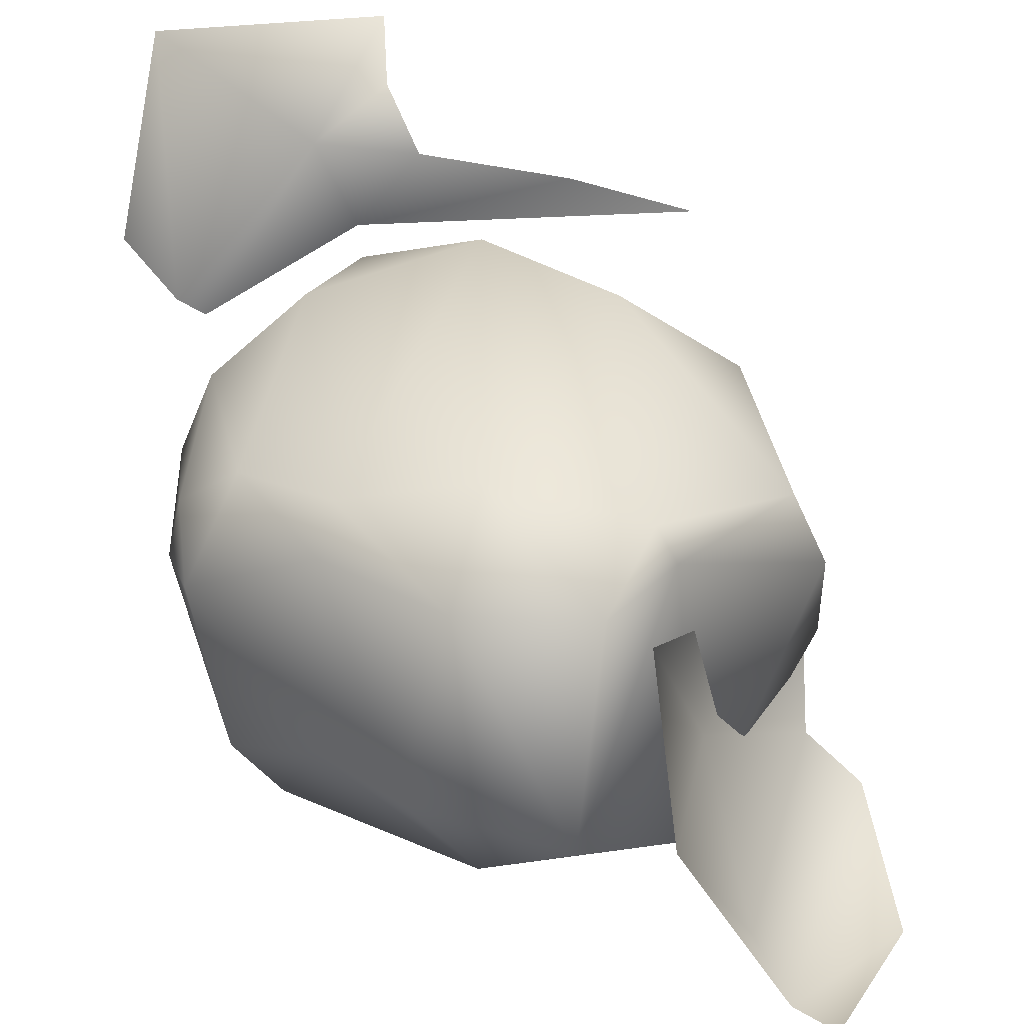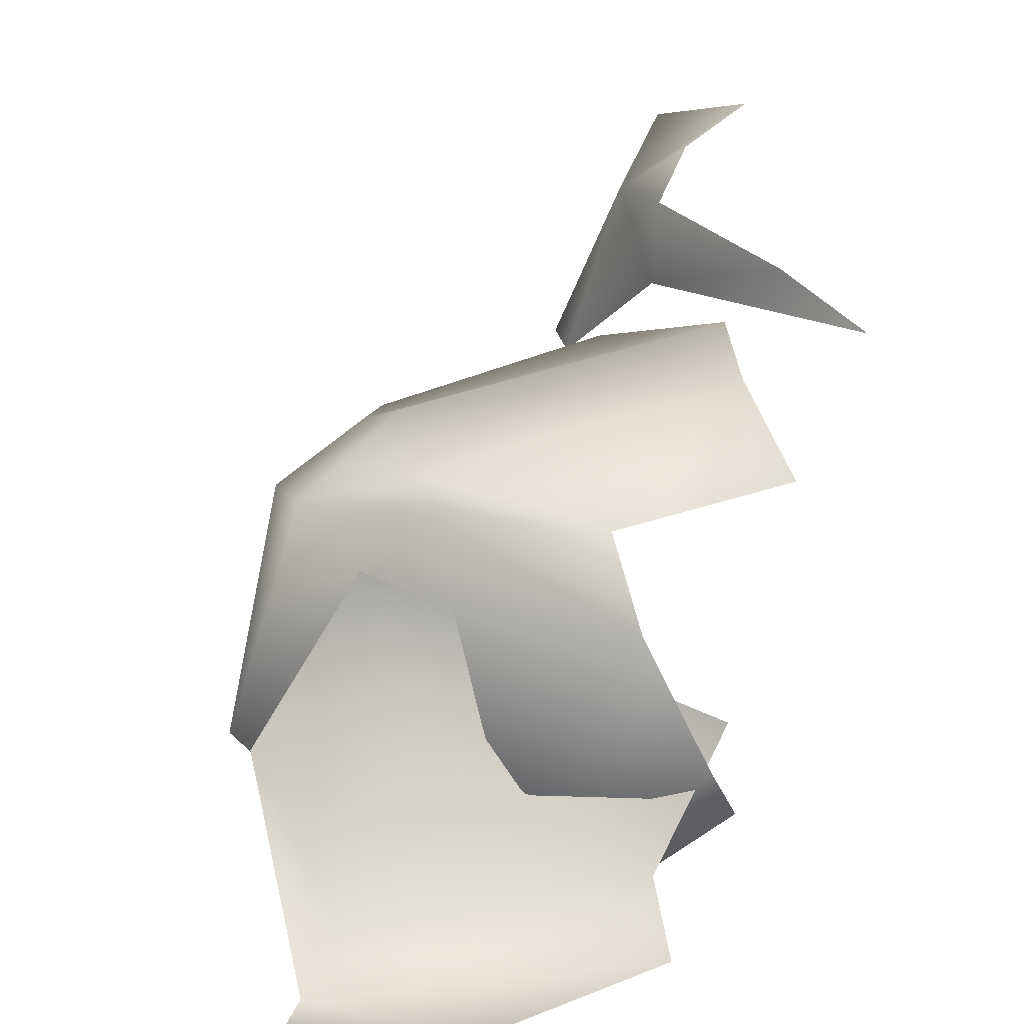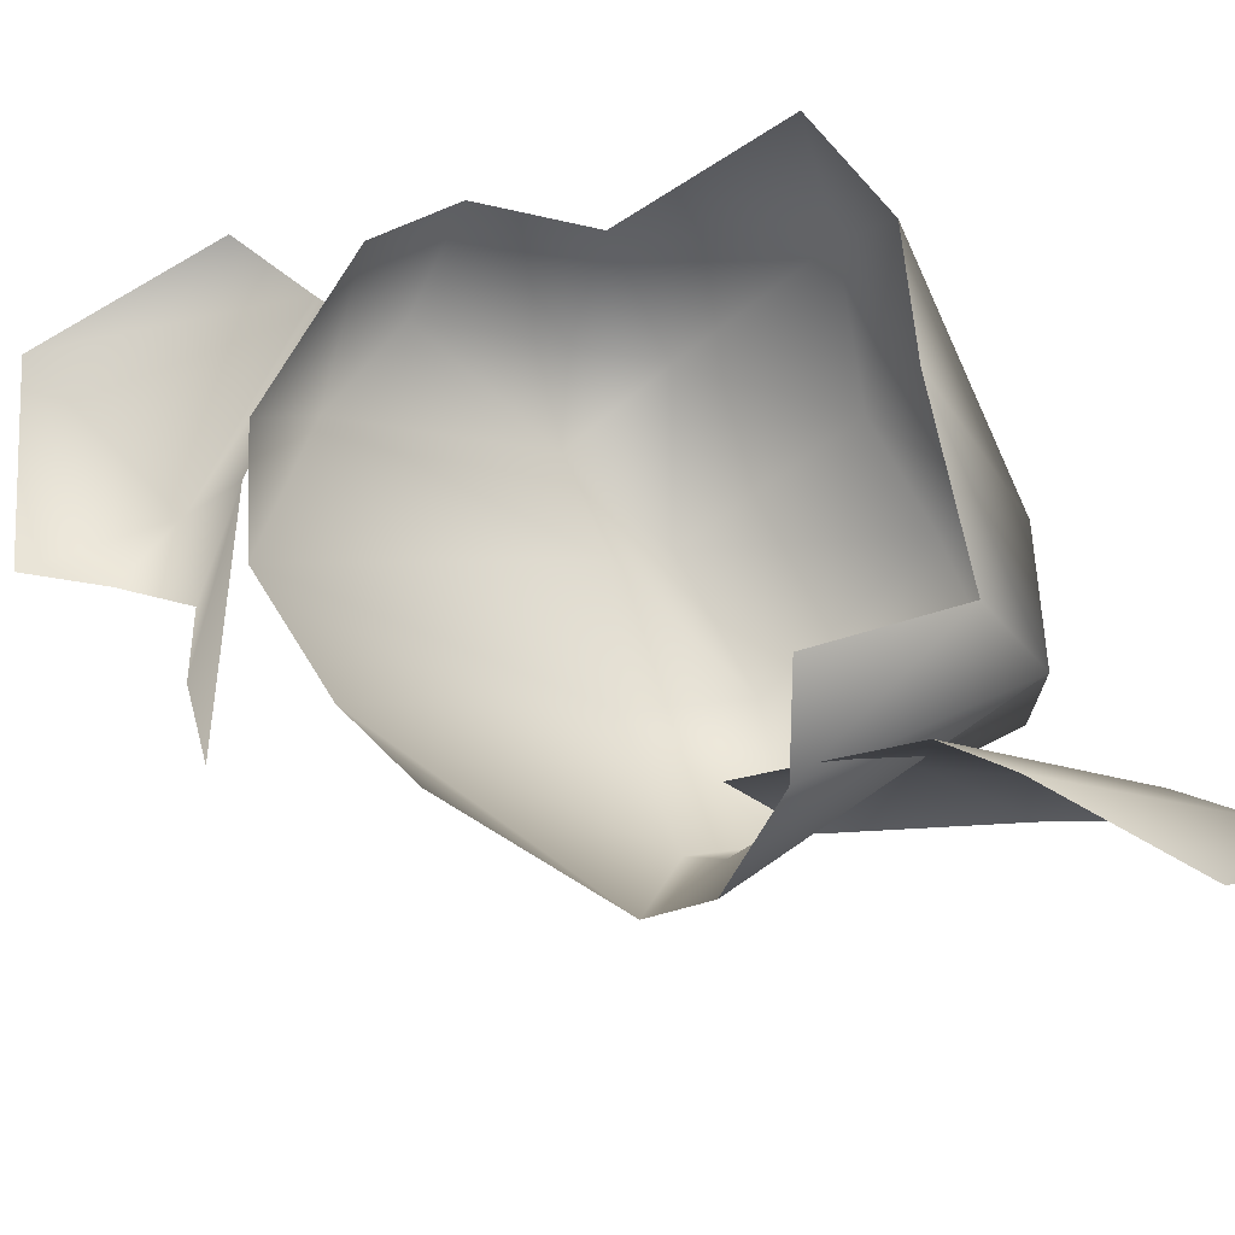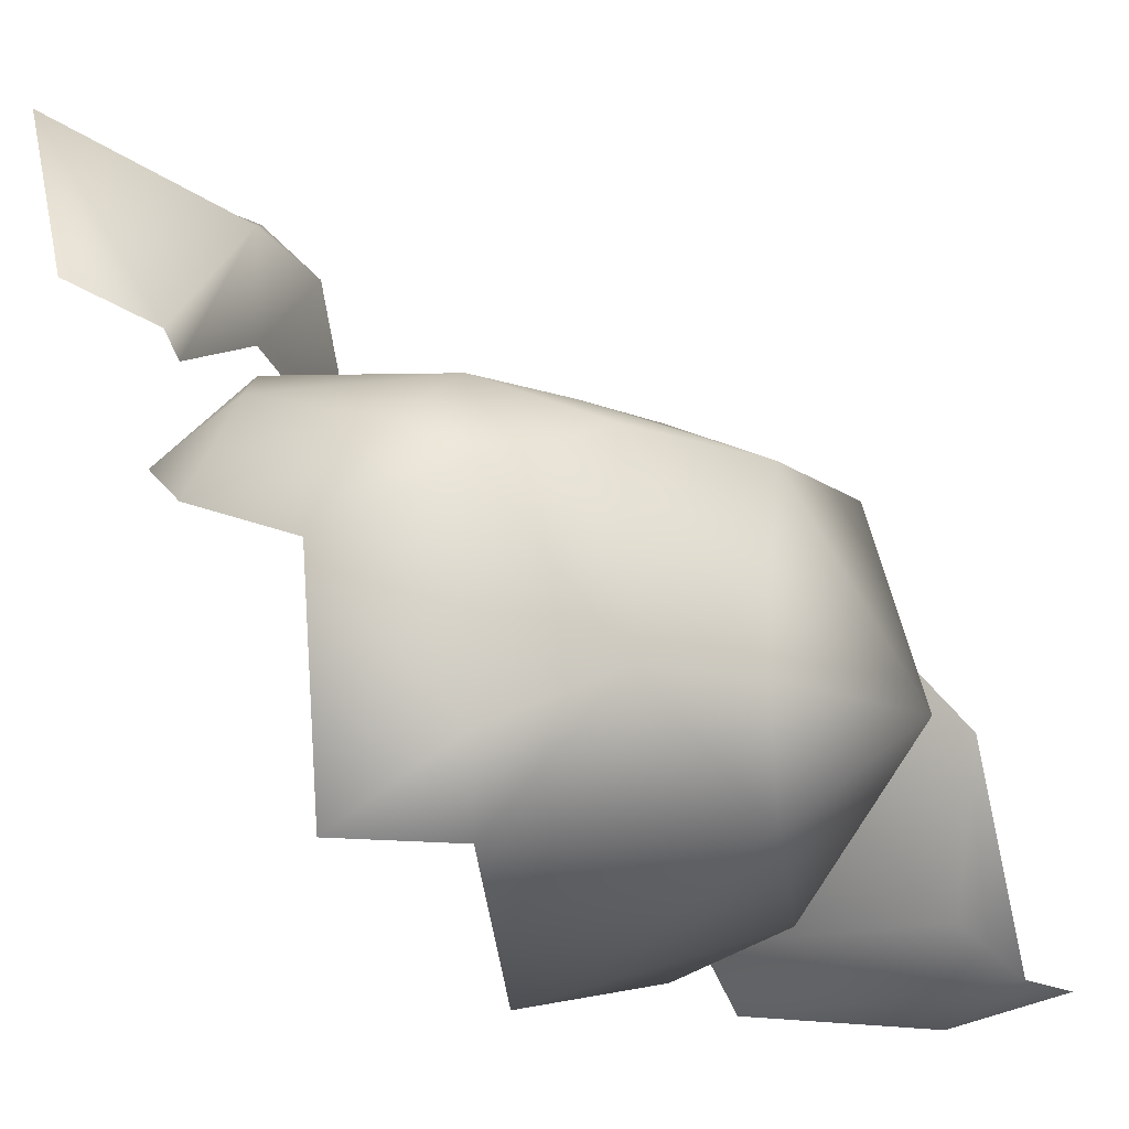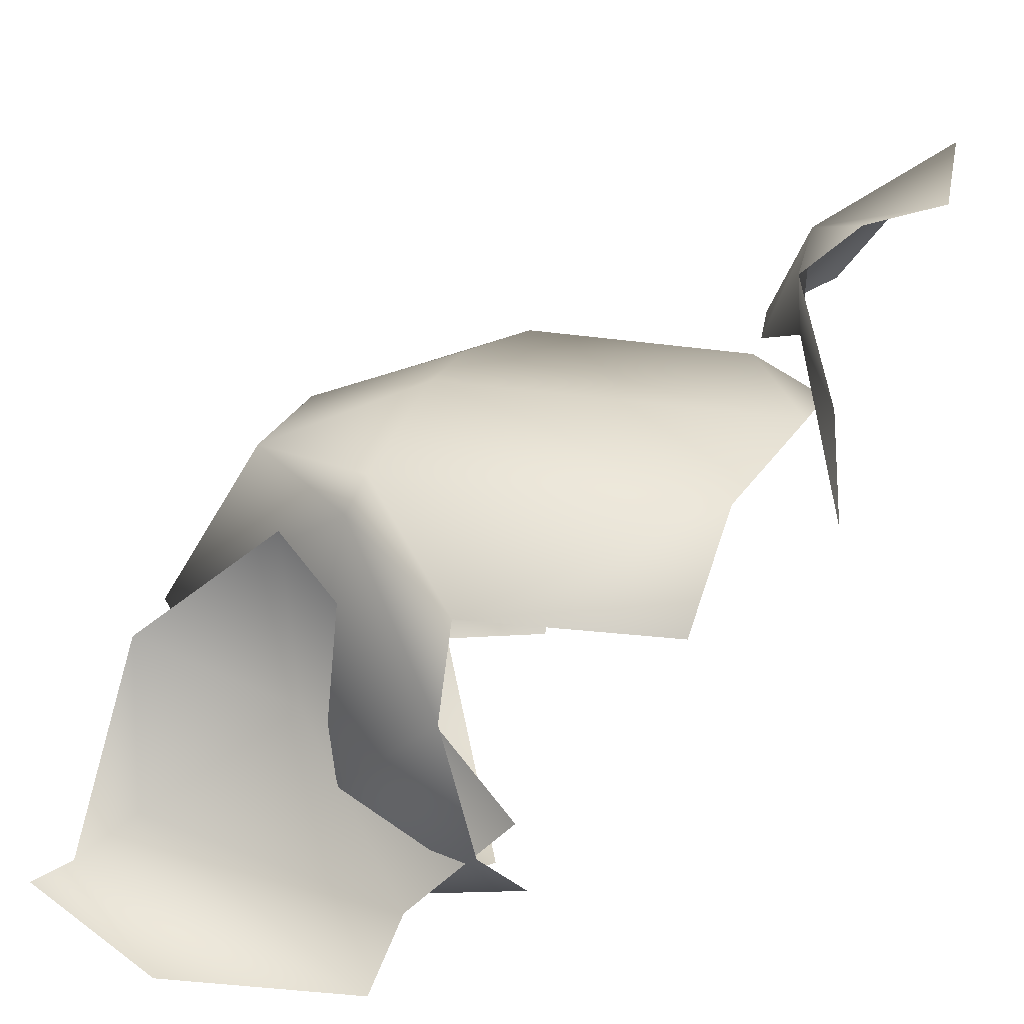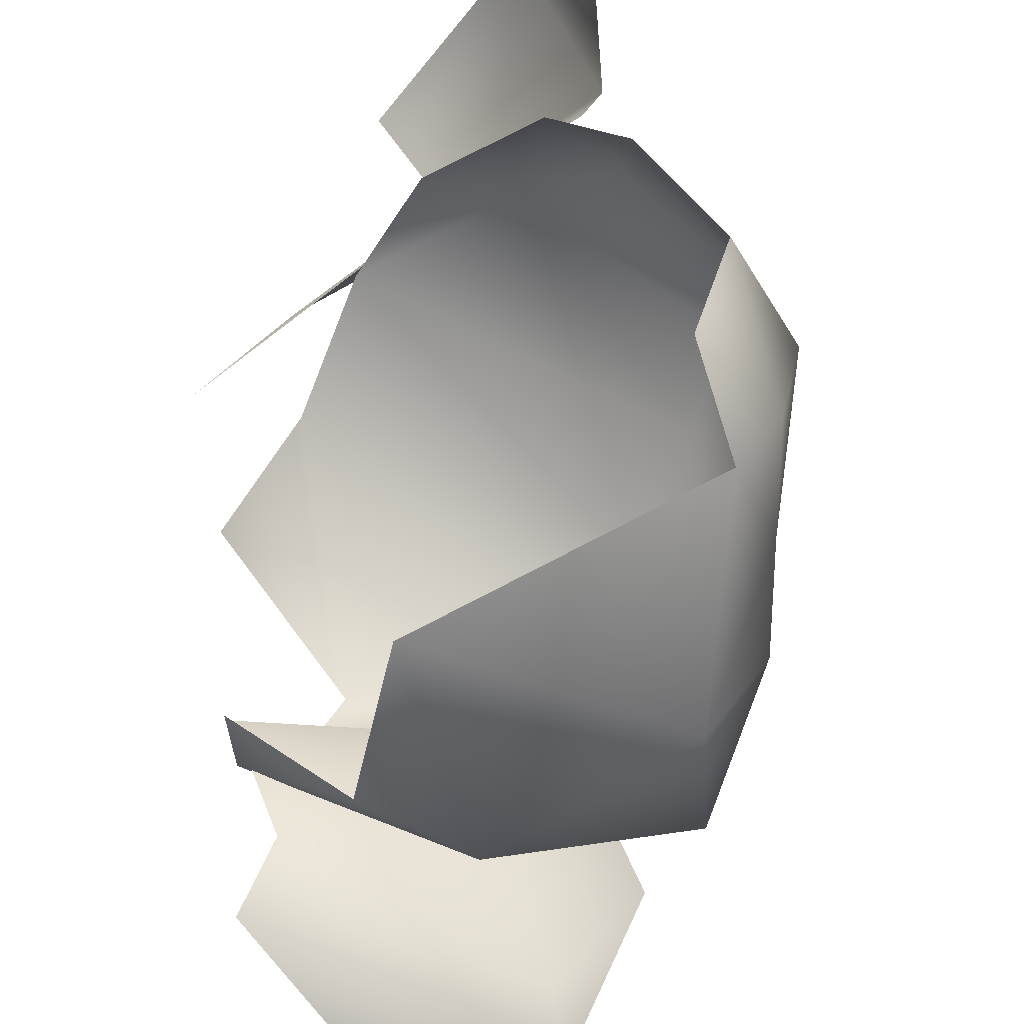
<metadata>
{"format":"obj","ext":"obj","renderer":"f3d","projection":"perspective","resolution":1024,"background":"white","views":[{"elev":33.5,"azim":-97.8,"up":"+Z"},{"elev":12.3,"azim":-32.3,"up":"+Z"},{"elev":-47.1,"azim":134.5,"up":"+Y"},{"elev":-22.1,"azim":-163.0,"up":"+Z"},{"elev":-58.2,"azim":-13.0,"up":"+Y"},{"elev":-71.7,"azim":128.0,"up":"+Z"}]}
</metadata>
<code>
g default
v -2.77 6.897 -0.3004
v -3.486 7.468 0.05916
v -3.335 7.291 -0.3575
v -2.982 6.912 -0.6635
v -3.701 7.219 -0.7411
v -3.805 7.454 -0.3457
v -3.039 6.752 -0.8199
v -3.582 6.767 -0.8963
v -3.843 7.139 -0.8722
v -3.942 7.035 -0.8841
v -2.675 7.546 -0.9577
v -2.557 8.51 -0.7953
v -2.673 6.988 -0.581
v -2.968 7.179 -0.8269
v -2.869 8.397 -0.8046
v -2.566 8.668 -0.172
v -2.245 8.612 -0.02581
v -2.089 8.456 0.1387
v -2.174 7.732 0.5505
v -2.381 7.373 0.4564
v -2.846 6.863 -0.407
v -2.461 7.039 0.2489
v -2.898 8.536 -0.6005
v -3.314 7.291 -0.7379
v -2.724 8.624 0.1093
v -2.341 8.512 0.2686
v -2.253 8.236 0.4555
v -2.06 8.06 0.4583
v -3.419 7.908 -0.6772
v -3.197 8.32 -0.4109
v -2.942 8.626 -0.0234
v -3.156 7.854 0.3759
v -3.742 7.699 -0.375
v -2.858 8.464 0.2707
v -3.299 7.433 0.302
v -3.333 7.381 0.2012
v -3.451 8.115 -0.3958
v -3.047 8.232 0.2856
v -3.044 7.013 0.1942
v -3.024 6.907 -0.04759
v -3.163 8.282 0.1865
v -3.58 7.607 0.2209
v -3.456 7.977 0.1863
v -2.18 8.516 0.372
v -2.164 7.129 0.592
v -2.172 8.593 0.4221
v -2.178 8.078 0.6218
v -2.212 8.192 0.8926
v -1.968 8.73 0.5158
v -2.178 7.481 0.7244
v -2.273 7.912 0.873
v -2.133 7.982 1.018
v -1.935 7.968 1.133
v -1.794 8.595 1.066
g Stone:Mesh
f 1 3 2
f 5 3 4
f 2 3 6
f 7 8 9
f 6 5 9
f 10 9 8
f 14 13 21
f 12 15 23
f 29 11 24
f 25 17 16
f 18 17 26
f 11 29 15
f 31 16 23
f 26 17 25
f 27 18 26
f 19 28 27
f 22 20 39
f 32 20 19
f 21 40 24
f 29 30 15
f 36 24 40
f 30 29 37
f 33 29 24
f 37 29 33
f 34 26 25
f 38 19 27
f 38 32 19
f 31 30 41
f 31 34 25
f 30 37 41
f 33 36 42
f 41 37 43
f 40 39 36
f 43 33 42
f 1 4 3
f 7 5 4
f 5 7 9
f 5 6 3
f 24 11 14
f 16 12 23
f 18 27 28
f 15 30 23
f 34 31 41 38
f 31 25 16
f 31 23 30
f 34 27 26
f 32 35 20
f 36 33 24
f 34 38 27
f 39 20 35
f 38 41 43 32
f 32 43 42 35
f 35 42 36
f 43 37 33
f 24 14 21
f 39 35 36
f 47 48 44
f 46 44 48
f 47 45 50
f 47 51 48
f 51 47 50
f 52 53 48
f 54 46 48
f 48 51 52
f 54 49 46
f 48 53 54

</code>
